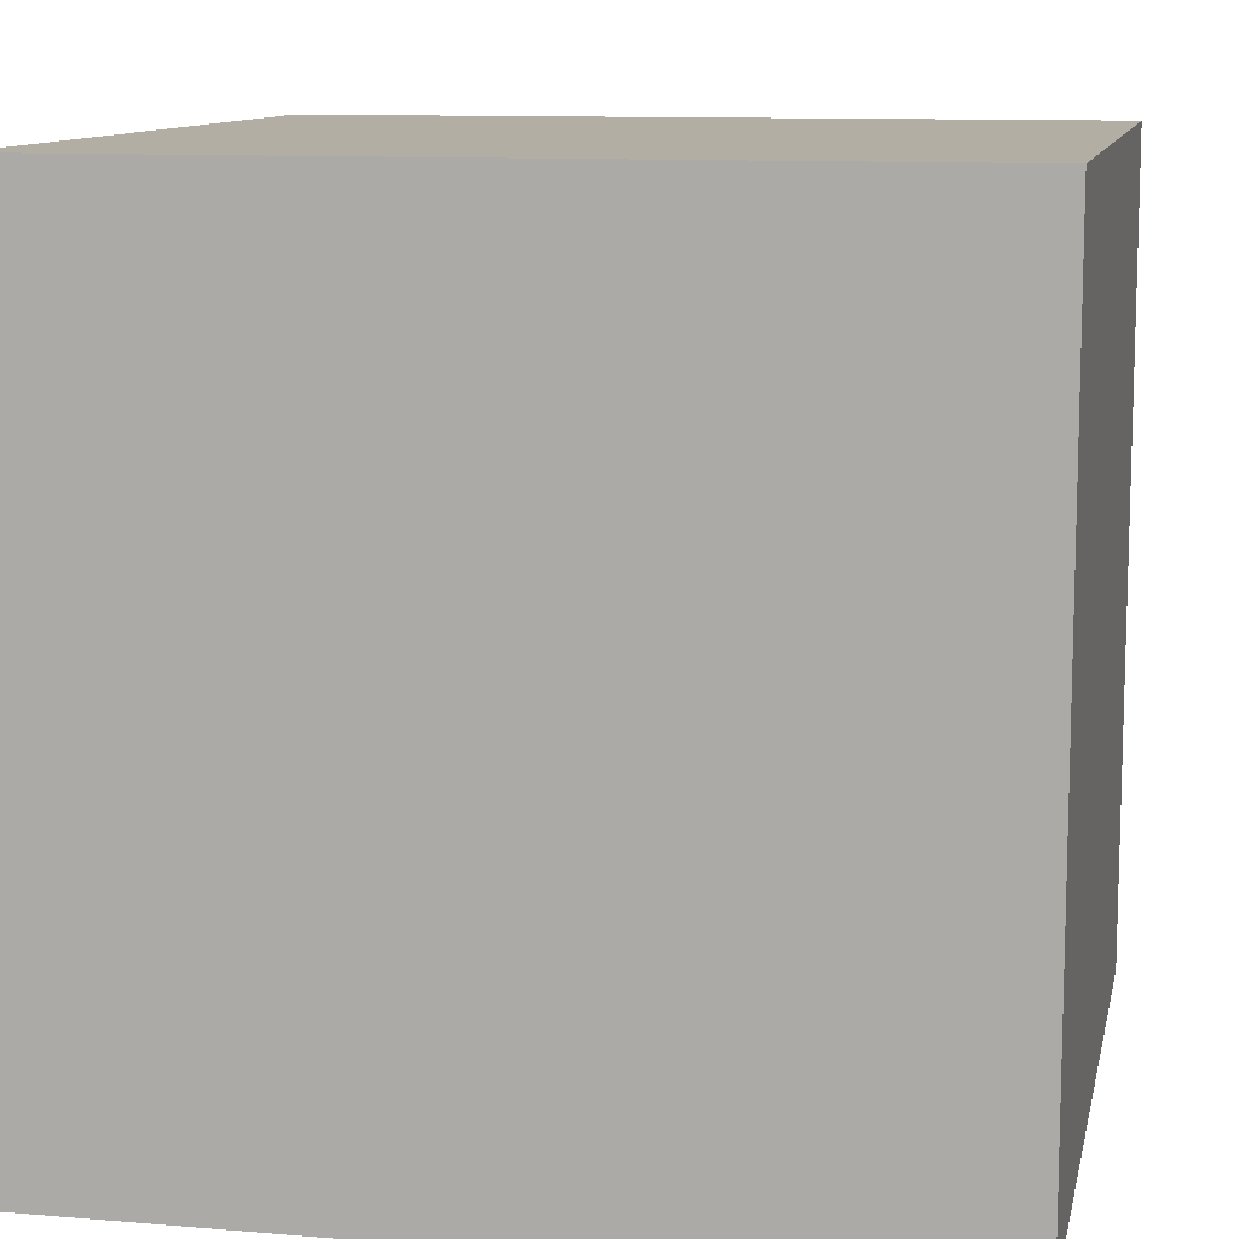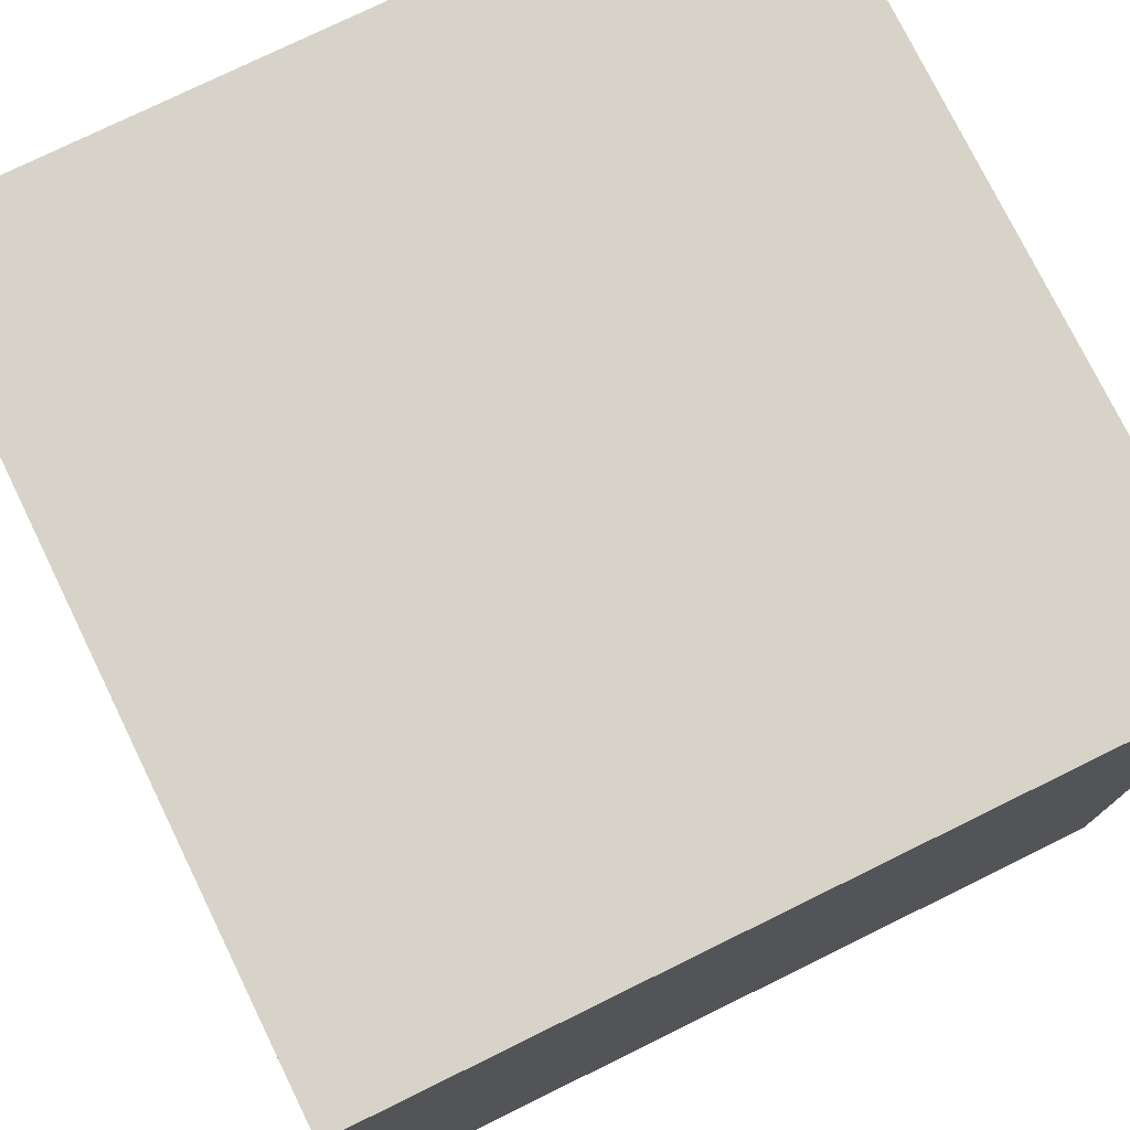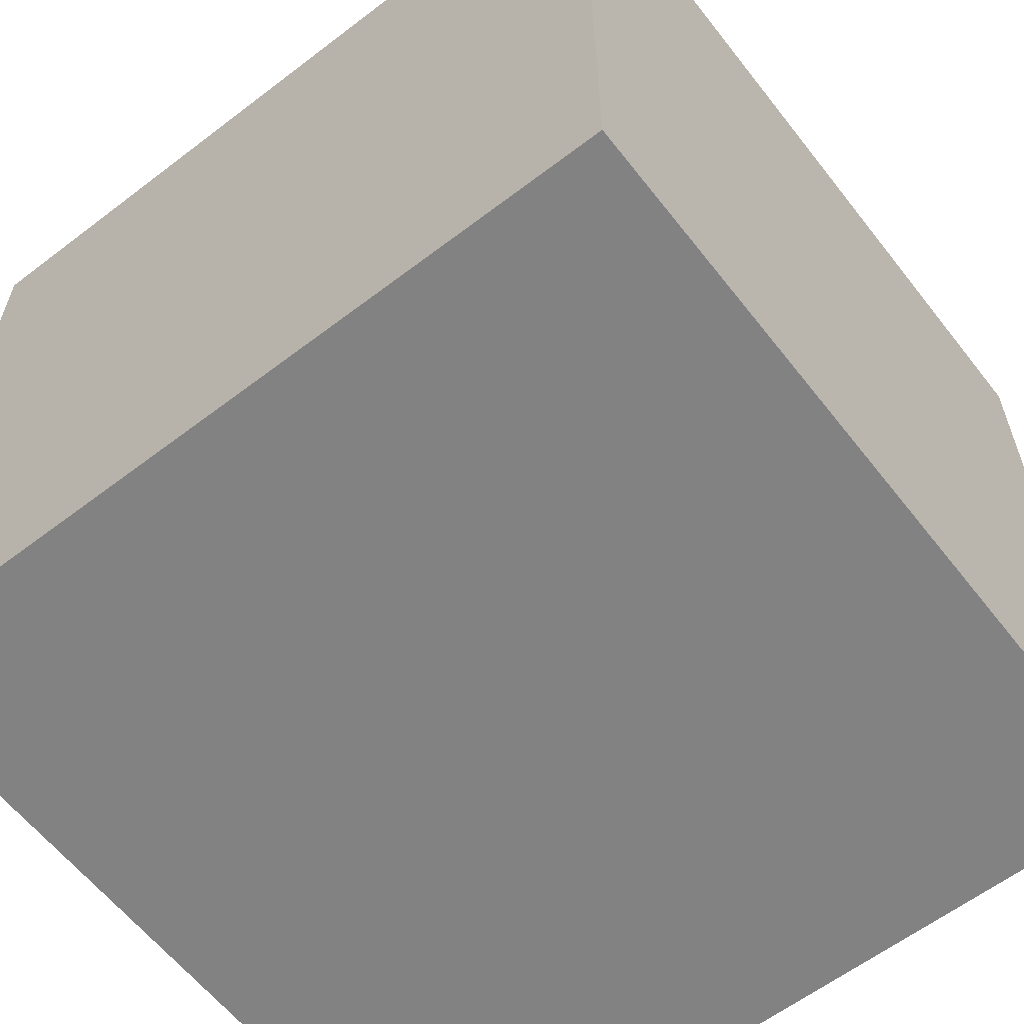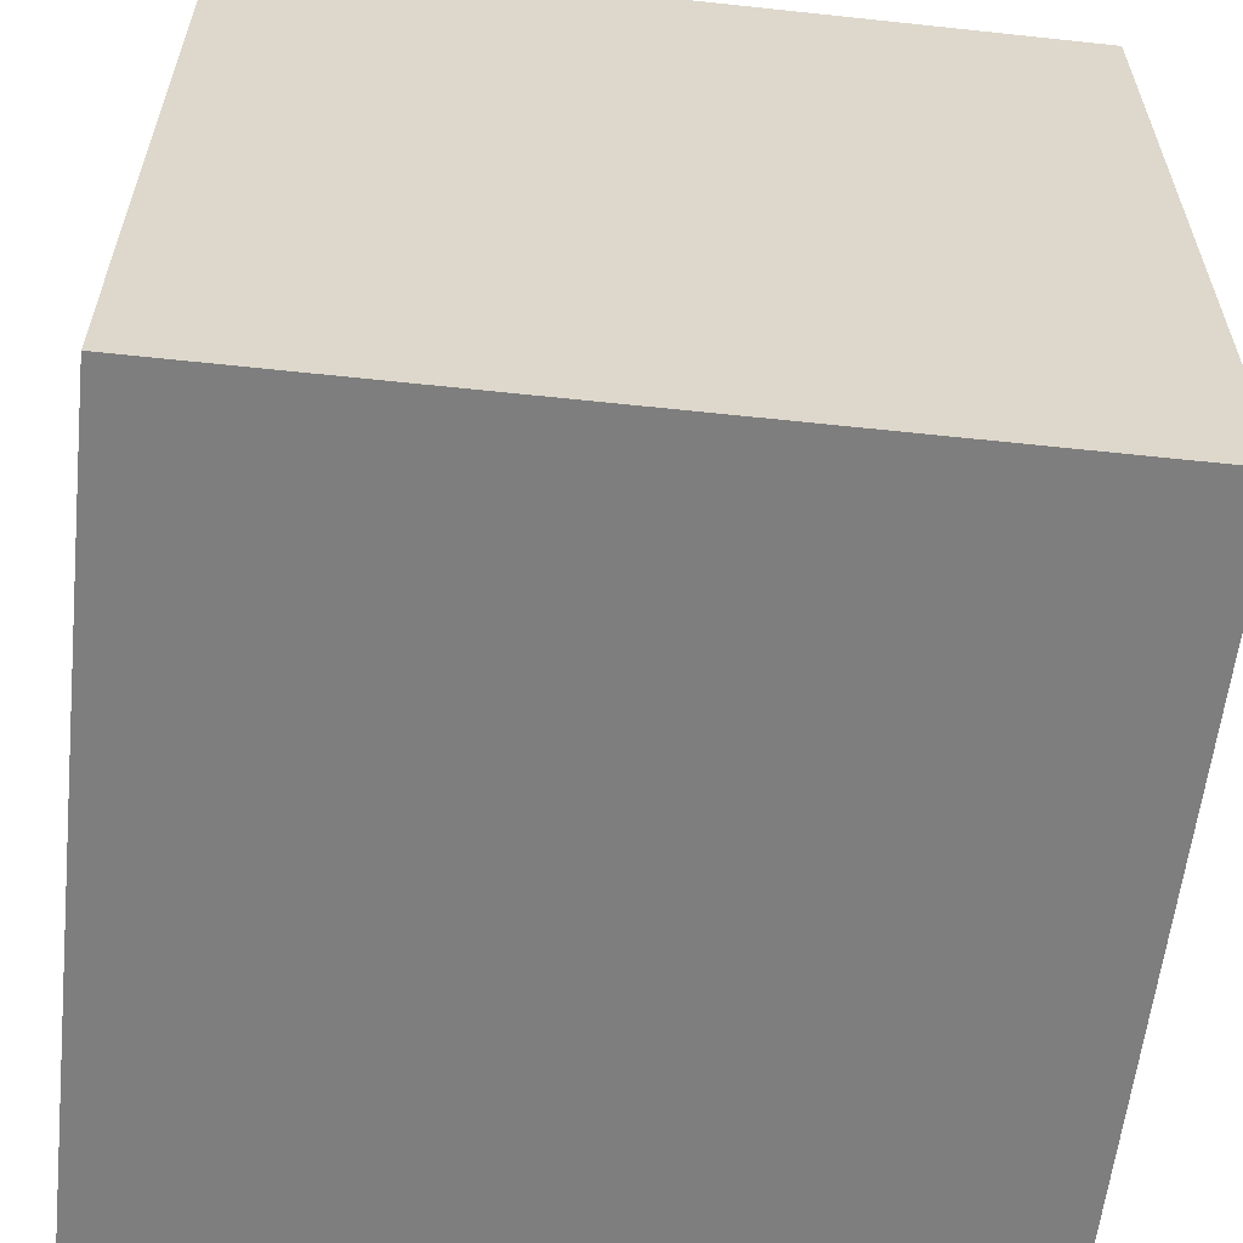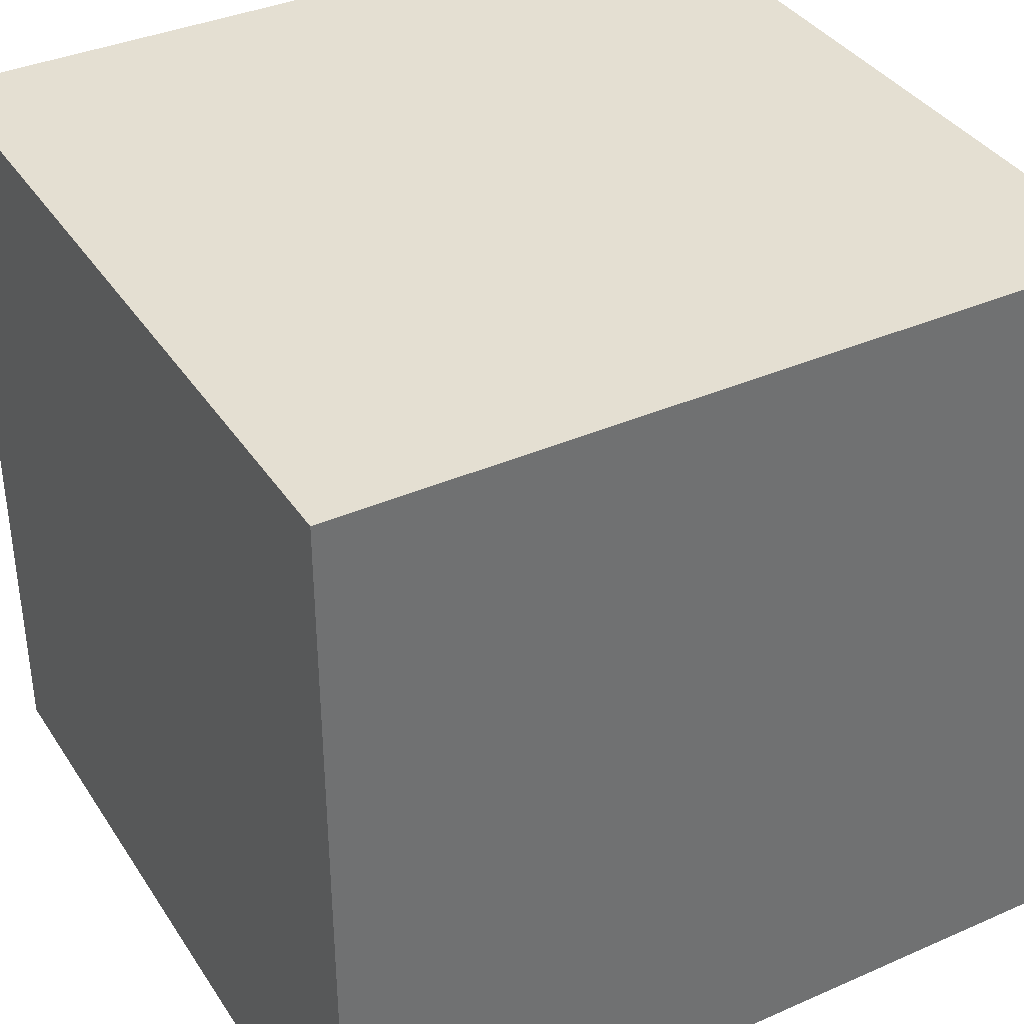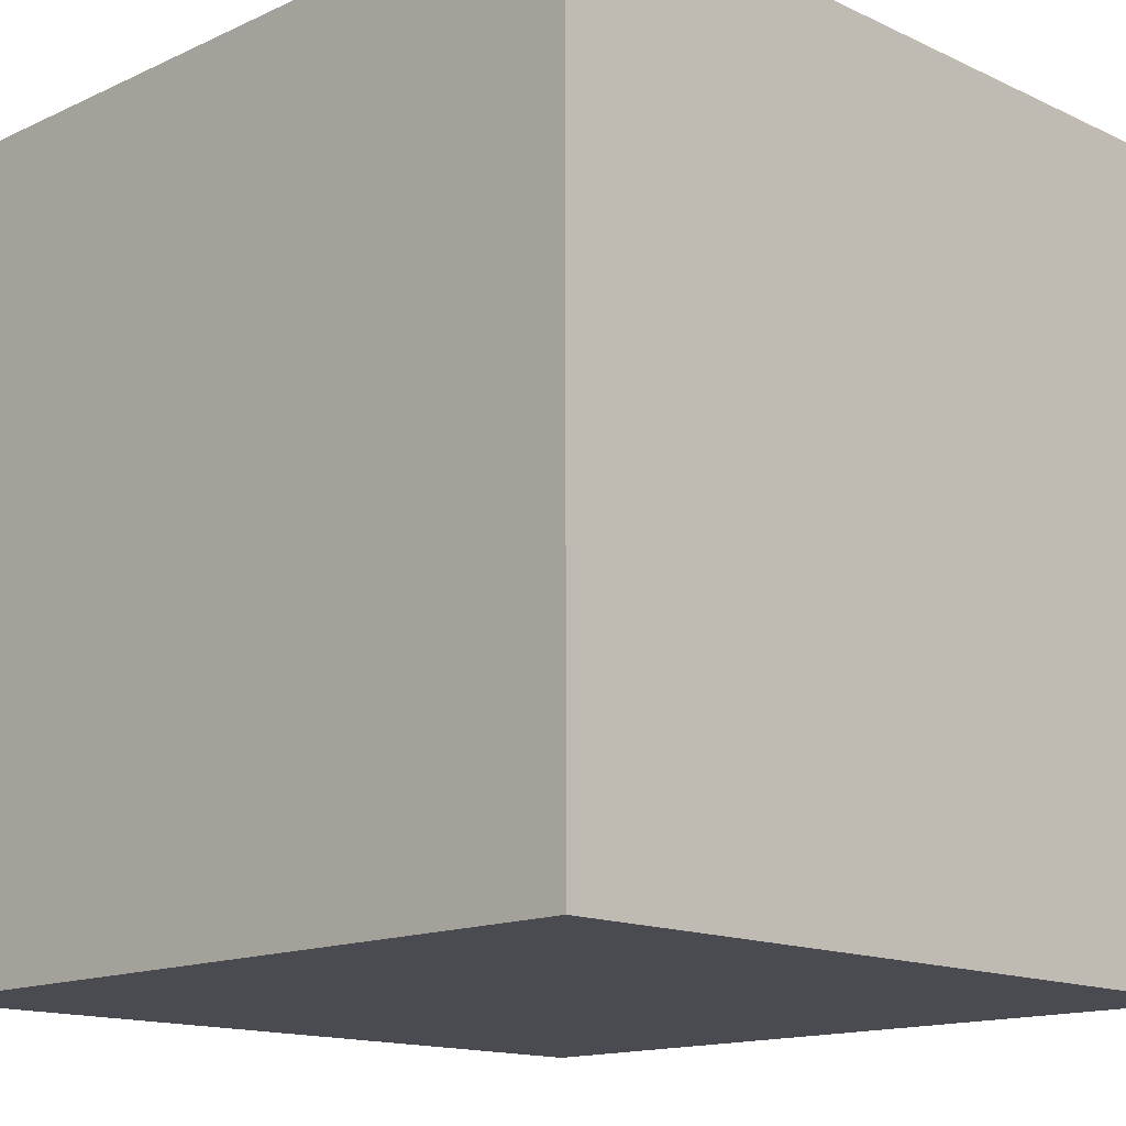
<metadata>
{"format":"obj","ext":"obj","renderer":"f3d","projection":"perspective","resolution":1024,"background":"white","views":[{"elev":10.9,"azim":11.7,"up":"+Z"},{"elev":76.5,"azim":-116.1,"up":"+Y"},{"elev":-60.9,"azim":-142.1,"up":"+Z"},{"elev":-59.5,"azim":173.7,"up":"+Z"},{"elev":37.2,"azim":-29.4,"up":"+Z"},{"elev":-14.6,"azim":-45.2,"up":"+Z"}]}
</metadata>
<code>
o Cube
v 1 -1 -1
v 1 -1 1
v -1 -1 1
v -1 -1 -1
v 1 1 -1
v 1 1 1
v -1 1 1
v -1 1 -1
f 1 2 4
f 5 8 6
f 1 5 2
f 2 6 3
f 3 7 4
f 5 1 8
f 2 3 4
f 8 7 6
f 5 6 2
f 6 7 3
f 7 8 4
f 1 4 8

</code>
